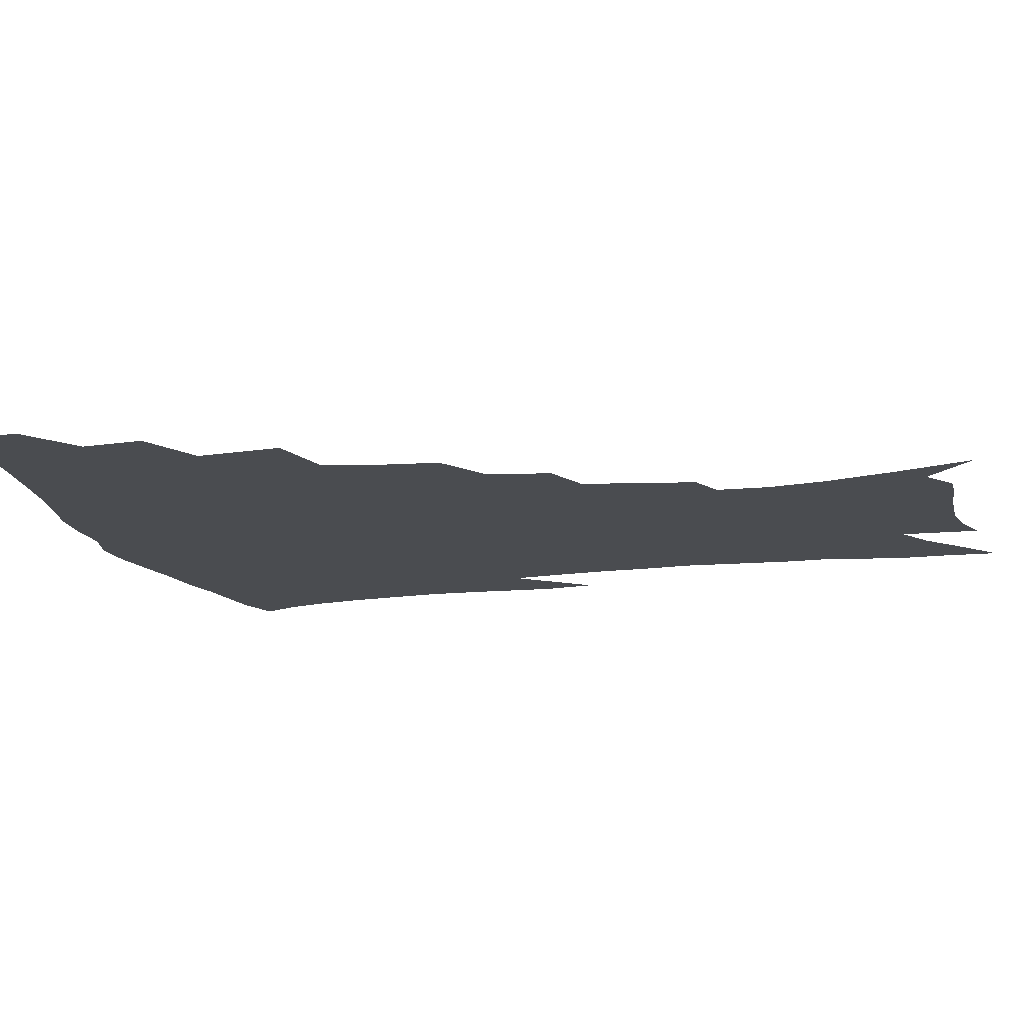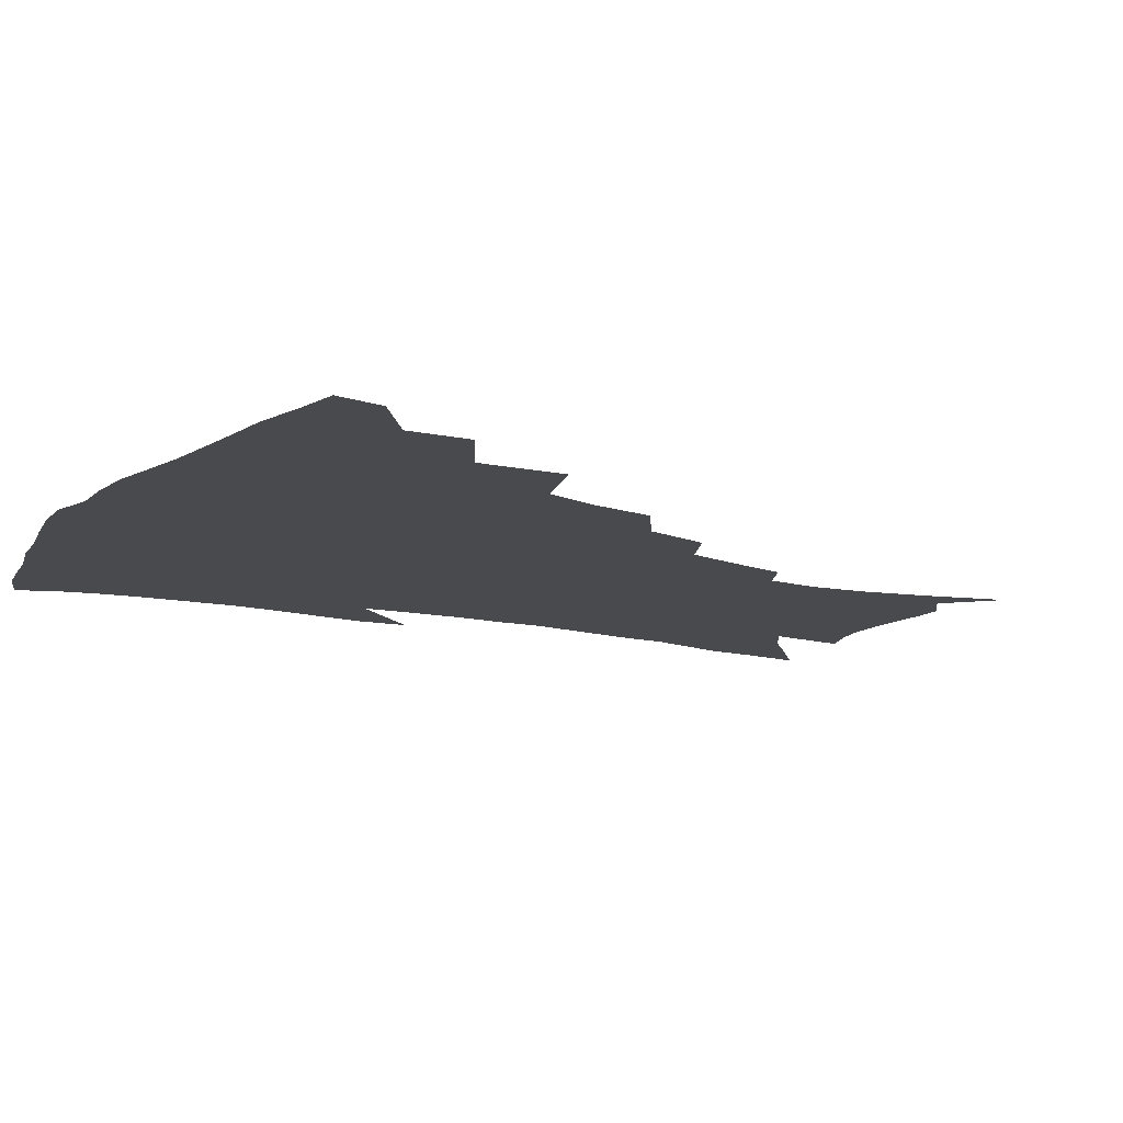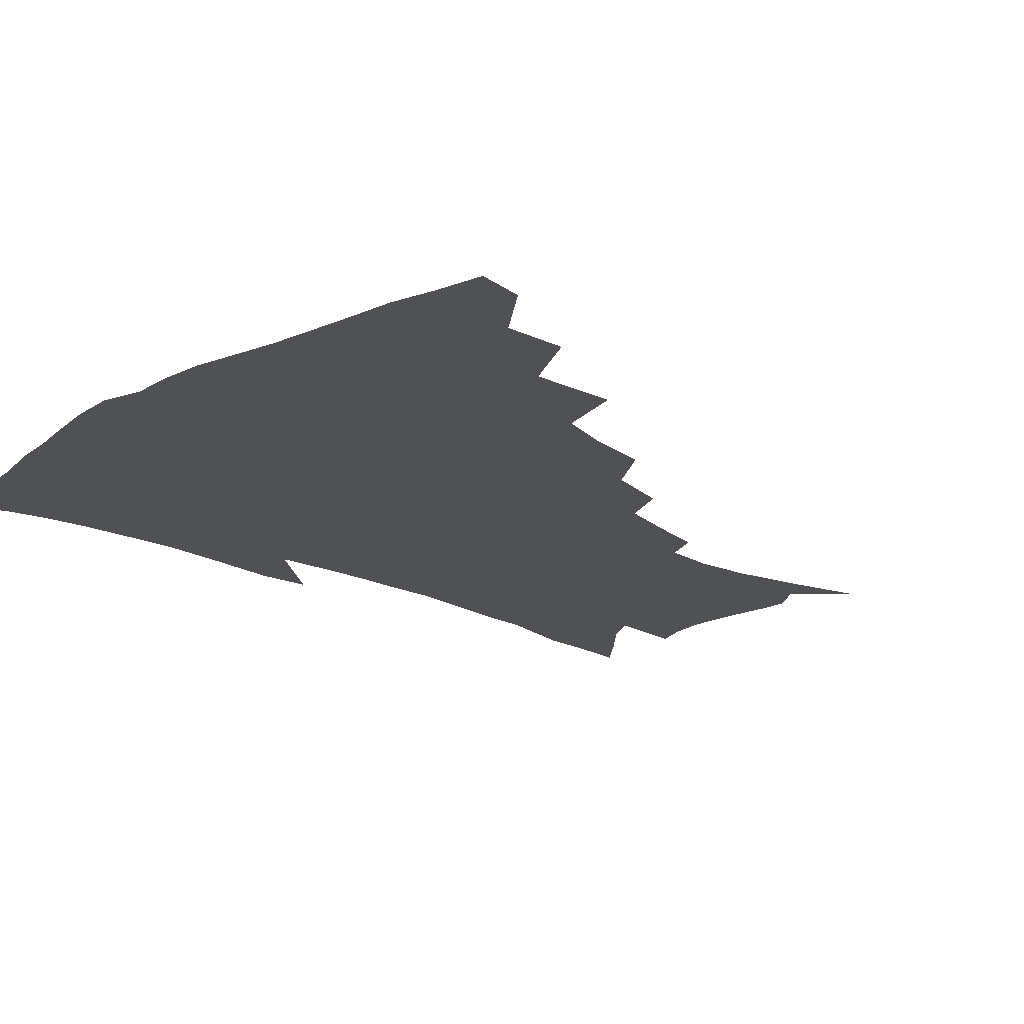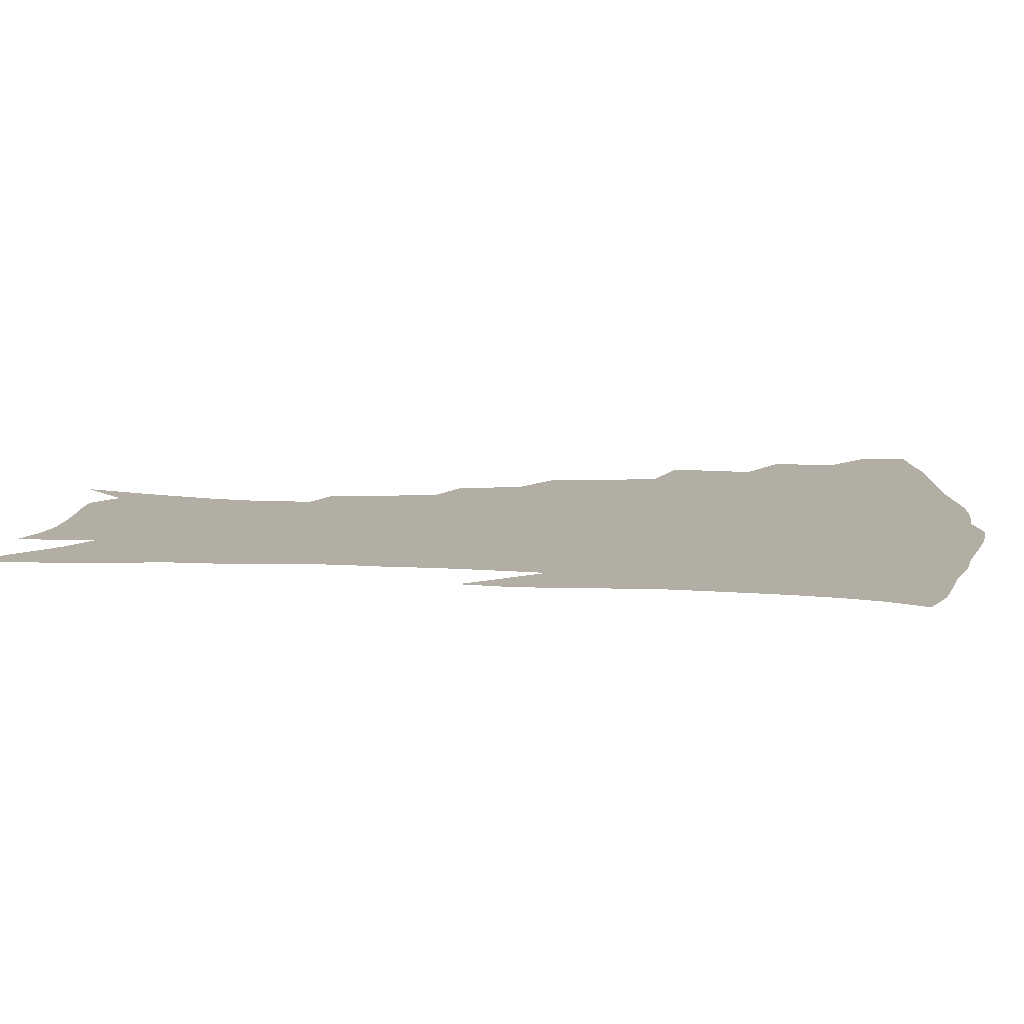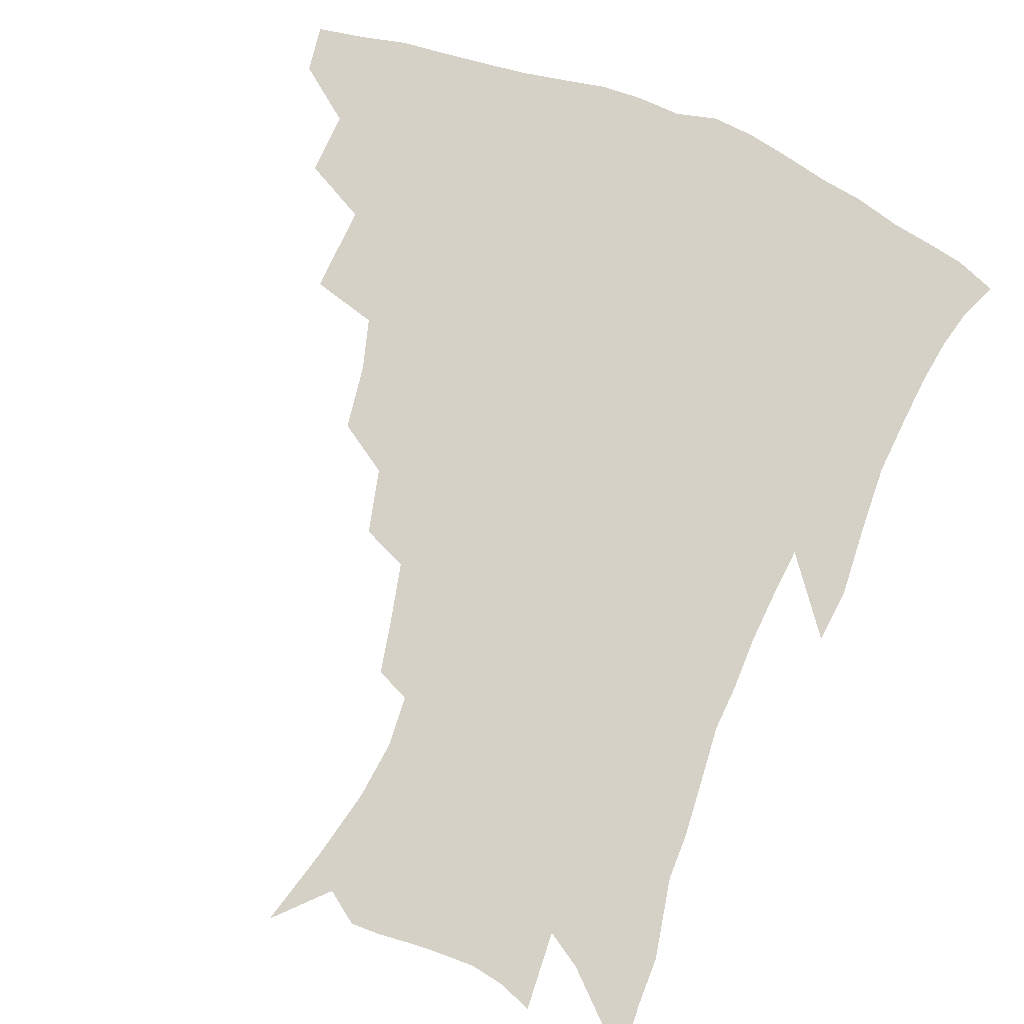
<metadata>
{"format":"obj","ext":"obj","renderer":"f3d","projection":"perspective","resolution":1024,"background":"white","views":[{"elev":-15.1,"azim":-75.8,"up":"+Z"},{"elev":-13.0,"azim":-120.3,"up":"+Z"},{"elev":-19.5,"azim":-135.1,"up":"+Z"},{"elev":10.9,"azim":96.8,"up":"+Z"},{"elev":79.7,"azim":21.2,"up":"+Z"}]}
</metadata>
<code>
v 439.6 411.1 0
v 437.6 426.8 0
v 455.8 376.6 0
v 457.2 397.3 0
v 456.2 413.9 0
v 453.2 429.5 0
v 473.9 336.8 0
v 476.1 365.5 0
v 475.8 385.1 0
v 473.1 400.6 0
v 471 416.2 0
v 468.4 433 0
v 502.7 291.9 0
v 499.9 313.6 0
v 495.4 330.6 0
v 493.6 352.7 0
v 493 372.7 0
v 491.4 388.9 0
v 488.6 403.6 0
v 486 418.8 0
v 483.9 434.5 0
v 524 259.2 0
v 519.1 280.9 0
v 514.8 299.4 0
v 515 328.9 0
v 510.2 340.9 0
v 509.8 361.4 0
v 507.7 376.5 0
v 505.5 391.3 0
v 503.6 405.8 0
v 501.5 420.3 0
v 499 436.2 0
v 546.3 214.5 0
v 543.1 231.9 0
v 538.9 252.3 0
v 534.4 273.6 0
v 530.7 292.1 0
v 528.8 314.4 0
v 527.5 334.8 0
v 524.4 347.6 0
v 524.3 366.3 0
v 522 379.7 0
v 519.9 393.8 0
v 517.9 408 0
v 515.8 422.6 0
v 513.7 438 0
v 542.4 122.2 0
v 550.1 148.3 0
v 556 172.3 0
v 558.5 191.7 0
v 557.6 209.1 0
v 555.1 228.8 0
v 551.8 245.2 0
v 548.4 264.8 0
v 545 282.1 0
v 543.1 303.7 0
v 541 320.3 0
v 539.6 337.6 0
v 538.4 353.4 0
v 537.5 368.5 0
v 536 382.2 0
v 533.7 395.8 0
v 532.2 409.9 0
v 530.2 424.6 0
v 528.1 440.7 0
v 558.8 138.5 0
v 565 164 0
v 567.8 185 0
v 567.3 199.9 0
v 566.2 219.6 0
v 564.1 239.3 0
v 561.2 254.9 0
v 558.2 271.1 0
v 556.1 290.6 0
v 554.5 309.1 0
v 553.4 326.1 0
v 552.3 341.7 0
v 551.4 356.5 0
v 551.5 371.9 0
v 549.9 384.2 0
v 548.2 397.4 0
v 546.6 411.3 0
v 544.3 427 0
v 542.3 443.5 0
v 569.2 130.7 0
v 572.2 149.4 0
v 576 172.7 0
v 577.1 191.8 0
v 576.4 209.7 0
v 575 227.6 0
v 573.1 245.1 0
v 570.8 261.1 0
v 568.8 279.6 0
v 567.4 297.7 0
v 565.8 312.5 0
v 565.1 329.3 0
v 564.6 344.6 0
v 563.9 358 0
v 563.7 372.8 0
v 562.8 385.4 0
v 561.8 398.4 0
v 561.3 411.8 0
v 559.6 426.3 0
v 556.6 444.3 0
v 579.1 130.8 0
v 583.8 157.7 0
v 585.7 178.2 0
v 585.6 193.3 0
v 585.3 217 0
v 583.9 230 0
v 582.2 248.2 0
v 580.5 265.1 0
v 579 282.8 0
v 578 300.8 0
v 577.5 317.5 0
v 576.4 329.7 0
v 576.5 345.9 0
v 576.3 359.7 0
v 576.3 373.4 0
v 575.9 386.2 0
v 575.4 399.2 0
v 574.9 412.4 0
v 573.4 427 0
v 571.3 443.5 0
v 590.1 131.8 0
v 593.9 160.4 0
v 594.8 181 0
v 594.6 197.4 0
v 594 216.7 0
v 592.8 231 0
v 591.4 251.7 0
v 590.3 269.2 0
v 589.4 285.7 0
v 588.7 301.6 0
v 588.4 319.4 0
v 588.4 333.7 0
v 588.6 348.4 0
v 588.7 361.3 0
v 589 374.2 0
v 589.2 386.9 0
v 589.1 399.6 0
v 588.6 412.7 0
v 587.1 428.2 0
v 585.1 446.9 0
v 601.5 132.4 0
v 603.6 161.3 0
v 604 182.3 0
v 603.7 203.3 0
v 603 218 0
v 602 235.2 0
v 600.8 253.1 0
v 600.1 270 0
v 599.5 287 0
v 599.2 303.4 0
v 599.3 319.7 0
v 599.5 333.3 0
v 600 347.8 0
v 600.5 360.7 0
v 601.3 374.3 0
v 602 387.1 0
v 602.3 399.6 0
v 601.9 413.3 0
v 601.2 427.8 0
v 599.5 445.7 0
v 613.1 132.5 0
v 613.5 160.7 0
v 613.2 182 0
v 612.9 199.4 0
v 612 218.1 0
v 611 237.6 0
v 610.2 255.5 0
v 610 269.3 0
v 609.5 287.4 0
v 609.7 303 0
v 609.9 319.1 0
v 610.6 334.3 0
v 611.3 347.5 0
v 612.3 361.1 0
v 613.4 374 0
v 614.6 386.9 0
v 615.3 399.1 0
v 615.9 412 0
v 615.4 426.8 0
v 614.7 442.6 0
v 624.4 130.3 0
v 623.6 156.9 0
v 622.9 178.4 0
v 622.2 197.1 0
v 621.1 217.5 0
v 620.2 236.5 0
v 619.8 252.5 0
v 619.6 269 0
v 619.8 284.5 0
v 620.1 300.4 0
v 620.7 315.7 0
v 621.4 332.7 0
v 622.4 346.8 0
v 623.7 359.7 0
v 625.1 373.4 0
v 626.7 386 0
v 628 398.2 0
v 629.3 410.8 0
v 630.3 424.1 0
v 630.3 439.1 0
v 635.6 125.9 0
v 634.2 152.6 0
v 632.8 174.3 0
v 631.6 194.8 0
v 630.4 214.6 0
v 629.5 233.5 0
v 629.7 248.2 0
v 629.2 266.9 0
v 629.8 281.4 0
v 630.4 297.1 0
v 631.4 312.1 0
v 632.1 329.6 0
v 633.2 345.4 0
v 635 357.6 0
v 636.7 370.6 0
v 638.6 384.6 0
v 641 397.3 0
v 642.8 408.9 0
v 644.2 421.5 0
v 644.4 436.9 0
v 645.7 145 0
v 643.9 166.5 0
v 642.5 186.5 0
v 640.3 209 0
v 639.7 226.5 0
v 639.8 242.1 0
v 639.6 259.9 0
v 639.9 276.4 0
v 640.5 293.6 0
v 641.5 310.1 0
v 643.1 324.9 0
v 644.4 340.8 0
v 646 355.7 0
v 648 369 0
v 650.2 382.6 0
v 652.6 395 0
v 654.8 407 0
v 657.2 419.4 0
v 659.5 432.7 0
v 658.8 132.5 0
v 655.6 157.2 0
v 653.5 178.8 0
v 651.7 199 0
v 650.6 217.5 0
v 650.1 234.9 0
v 650.4 251 0
v 650.2 269.5 0
v 650.8 286.8 0
v 652.3 302.9 0
v 654.1 318.5 0
v 655.6 335.1 0
v 657 351.9 0
v 658.8 367.3 0
v 661.5 379.9 0
v 664.1 392.9 0
v 666.9 404.5 0
v 669.7 416.6 0
v 672.8 430.4 0
v 671.5 121.1 0
v 670.4 140.4 0
v 670.4 157.2 0
v 665.3 184.4 0
v 665.4 199.9 0
v 664 218.6 0
v 662.4 238.5 0
v 663.4 253.6 0
v 663.6 272 0
v 664.9 289.1 0
v 666.6 306.6 0
v 667.5 325.9 0
v 669.4 342.4 0
v 671 359.1 0
v 672.9 374.9 0
v 675.2 389.5 0
v 678.6 401.6 0
v 681.7 413.4 0
v 685.9 427.8 0
v 685.6 281.2 0
v 687.7 299.3 0
v 686.2 323.2 0
v 685.3 345.7 0
v 686.7 363.3 0
v 688.2 380.9 0
v 690.7 397 0
v 694.1 410.1 0
v 699.5 422.4 0
f 4 5 1
f 1 5 2
f 5 6 2
f 8 9 3
f 3 9 4
f 9 10 4
f 4 10 5
f 10 11 5
f 5 11 6
f 11 12 6
f 15 16 7
f 7 16 8
f 16 17 8
f 8 17 9
f 17 18 9
f 9 18 10
f 18 19 10
f 10 19 11
f 19 20 11
f 11 20 12
f 20 21 12
f 23 24 13
f 13 24 14
f 24 25 14
f 14 25 15
f 25 26 15
f 15 26 16
f 26 27 16
f 16 27 17
f 27 28 17
f 17 28 18
f 28 29 18
f 18 29 19
f 29 30 19
f 19 30 20
f 30 31 20
f 20 31 21
f 31 32 21
f 35 36 22
f 22 36 23
f 36 37 23
f 23 37 24
f 37 38 24
f 24 38 25
f 38 39 25
f 25 39 26
f 39 40 26
f 26 40 27
f 40 41 27
f 27 41 28
f 41 42 28
f 28 42 29
f 42 43 29
f 29 43 30
f 43 44 30
f 30 44 31
f 44 45 31
f 31 45 32
f 45 46 32
f 51 52 33
f 33 52 34
f 52 53 34
f 34 53 35
f 53 54 35
f 35 54 36
f 54 55 36
f 36 55 37
f 55 56 37
f 37 56 38
f 56 57 38
f 38 57 39
f 57 58 39
f 39 58 40
f 58 59 40
f 40 59 41
f 59 60 41
f 41 60 42
f 60 61 42
f 42 61 43
f 61 62 43
f 43 62 44
f 62 63 44
f 44 63 45
f 63 64 45
f 45 64 46
f 64 65 46
f 47 66 48
f 66 67 48
f 48 67 49
f 67 68 49
f 49 68 50
f 68 69 50
f 50 69 51
f 69 70 51
f 51 70 52
f 70 71 52
f 52 71 53
f 71 72 53
f 53 72 54
f 72 73 54
f 54 73 55
f 73 74 55
f 55 74 56
f 74 75 56
f 56 75 57
f 75 76 57
f 57 76 58
f 76 77 58
f 58 77 59
f 77 78 59
f 59 78 60
f 78 79 60
f 60 79 61
f 79 80 61
f 61 80 62
f 80 81 62
f 62 81 63
f 81 82 63
f 63 82 64
f 82 83 64
f 64 83 65
f 83 84 65
f 85 86 66
f 66 86 67
f 86 87 67
f 67 87 68
f 87 88 68
f 68 88 69
f 88 89 69
f 69 89 70
f 89 90 70
f 70 90 71
f 90 91 71
f 71 91 72
f 91 92 72
f 72 92 73
f 92 93 73
f 73 93 74
f 93 94 74
f 74 94 75
f 94 95 75
f 75 95 76
f 95 96 76
f 76 96 77
f 96 97 77
f 77 97 78
f 97 98 78
f 78 98 79
f 98 99 79
f 79 99 80
f 99 100 80
f 80 100 81
f 100 101 81
f 81 101 82
f 101 102 82
f 82 102 83
f 102 103 83
f 83 103 84
f 103 104 84
f 85 105 86
f 105 106 86
f 86 106 87
f 106 107 87
f 87 107 88
f 107 108 88
f 88 108 89
f 108 109 89
f 89 109 90
f 109 110 90
f 90 110 91
f 110 111 91
f 91 111 92
f 111 112 92
f 92 112 93
f 112 113 93
f 93 113 94
f 113 114 94
f 94 114 95
f 114 115 95
f 95 115 96
f 115 116 96
f 96 116 97
f 116 117 97
f 97 117 98
f 117 118 98
f 98 118 99
f 118 119 99
f 99 119 100
f 119 120 100
f 100 120 101
f 120 121 101
f 101 121 102
f 121 122 102
f 102 122 103
f 122 123 103
f 103 123 104
f 123 124 104
f 105 125 106
f 125 126 106
f 106 126 107
f 126 127 107
f 107 127 108
f 127 128 108
f 108 128 109
f 128 129 109
f 109 129 110
f 129 130 110
f 110 130 111
f 130 131 111
f 111 131 112
f 131 132 112
f 112 132 113
f 132 133 113
f 113 133 114
f 133 134 114
f 114 134 115
f 134 135 115
f 115 135 116
f 135 136 116
f 116 136 117
f 136 137 117
f 117 137 118
f 137 138 118
f 118 138 119
f 138 139 119
f 119 139 120
f 139 140 120
f 120 140 121
f 140 141 121
f 121 141 122
f 141 142 122
f 122 142 123
f 142 143 123
f 123 143 124
f 143 144 124
f 125 145 126
f 145 146 126
f 126 146 127
f 146 147 127
f 127 147 128
f 147 148 128
f 128 148 129
f 148 149 129
f 129 149 130
f 149 150 130
f 130 150 131
f 150 151 131
f 131 151 132
f 151 152 132
f 132 152 133
f 152 153 133
f 133 153 134
f 153 154 134
f 134 154 135
f 154 155 135
f 135 155 136
f 155 156 136
f 136 156 137
f 156 157 137
f 137 157 138
f 157 158 138
f 138 158 139
f 158 159 139
f 139 159 140
f 159 160 140
f 140 160 141
f 160 161 141
f 141 161 142
f 161 162 142
f 142 162 143
f 162 163 143
f 143 163 144
f 163 164 144
f 145 165 146
f 165 166 146
f 146 166 147
f 166 167 147
f 147 167 148
f 167 168 148
f 148 168 149
f 168 169 149
f 149 169 150
f 169 170 150
f 150 170 151
f 170 171 151
f 151 171 152
f 171 172 152
f 152 172 153
f 172 173 153
f 153 173 154
f 173 174 154
f 154 174 155
f 174 175 155
f 155 175 156
f 175 176 156
f 156 176 157
f 176 177 157
f 157 177 158
f 177 178 158
f 158 178 159
f 178 179 159
f 159 179 160
f 179 180 160
f 160 180 161
f 180 181 161
f 161 181 162
f 181 182 162
f 162 182 163
f 182 183 163
f 163 183 164
f 183 184 164
f 165 185 166
f 185 186 166
f 166 186 167
f 186 187 167
f 167 187 168
f 187 188 168
f 168 188 169
f 188 189 169
f 169 189 170
f 189 190 170
f 170 190 171
f 190 191 171
f 171 191 172
f 191 192 172
f 172 192 173
f 192 193 173
f 173 193 174
f 193 194 174
f 174 194 175
f 194 195 175
f 175 195 176
f 195 196 176
f 176 196 177
f 196 197 177
f 177 197 178
f 197 198 178
f 178 198 179
f 198 199 179
f 179 199 180
f 199 200 180
f 180 200 181
f 200 201 181
f 181 201 182
f 201 202 182
f 182 202 183
f 202 203 183
f 183 203 184
f 203 204 184
f 185 205 186
f 205 206 186
f 186 206 187
f 206 207 187
f 187 207 188
f 207 208 188
f 188 208 189
f 208 209 189
f 189 209 190
f 209 210 190
f 190 210 191
f 210 211 191
f 191 211 192
f 211 212 192
f 192 212 193
f 212 213 193
f 193 213 194
f 213 214 194
f 194 214 195
f 214 215 195
f 195 215 196
f 215 216 196
f 196 216 197
f 216 217 197
f 197 217 198
f 217 218 198
f 198 218 199
f 218 219 199
f 199 219 200
f 219 220 200
f 200 220 201
f 220 221 201
f 201 221 202
f 221 222 202
f 202 222 203
f 222 223 203
f 203 223 204
f 223 224 204
f 206 225 207
f 225 226 207
f 207 226 208
f 226 227 208
f 208 227 209
f 227 228 209
f 209 228 210
f 228 229 210
f 210 229 211
f 229 230 211
f 211 230 212
f 230 231 212
f 212 231 213
f 231 232 213
f 213 232 214
f 232 233 214
f 214 233 215
f 233 234 215
f 215 234 216
f 234 235 216
f 216 235 217
f 235 236 217
f 217 236 218
f 236 237 218
f 218 237 219
f 237 238 219
f 219 238 220
f 238 239 220
f 220 239 221
f 239 240 221
f 221 240 222
f 240 241 222
f 222 241 223
f 241 242 223
f 223 242 224
f 242 243 224
f 225 244 226
f 244 245 226
f 226 245 227
f 245 246 227
f 227 246 228
f 246 247 228
f 228 247 229
f 247 248 229
f 229 248 230
f 248 249 230
f 230 249 231
f 249 250 231
f 231 250 232
f 250 251 232
f 232 251 233
f 251 252 233
f 233 252 234
f 252 253 234
f 234 253 235
f 253 254 235
f 235 254 236
f 254 255 236
f 236 255 237
f 255 256 237
f 237 256 238
f 256 257 238
f 238 257 239
f 257 258 239
f 239 258 240
f 258 259 240
f 240 259 241
f 259 260 241
f 241 260 242
f 260 261 242
f 242 261 243
f 261 262 243
f 244 263 245
f 263 264 245
f 245 264 246
f 264 265 246
f 246 265 247
f 265 266 247
f 247 266 248
f 266 267 248
f 248 267 249
f 267 268 249
f 249 268 250
f 268 269 250
f 250 269 251
f 269 270 251
f 251 270 252
f 270 271 252
f 252 271 253
f 271 272 253
f 253 272 254
f 272 273 254
f 254 273 255
f 273 274 255
f 255 274 256
f 274 275 256
f 256 275 257
f 275 276 257
f 257 276 258
f 276 277 258
f 258 277 259
f 277 278 259
f 259 278 260
f 278 279 260
f 260 279 261
f 279 280 261
f 261 280 262
f 280 281 262
f 273 282 274
f 282 283 274
f 274 283 275
f 283 284 275
f 275 284 276
f 284 285 276
f 276 285 277
f 285 286 277
f 277 286 278
f 286 287 278
f 278 287 279
f 287 288 279
f 279 288 280
f 288 289 280
f 280 289 281
f 289 290 281

</code>
